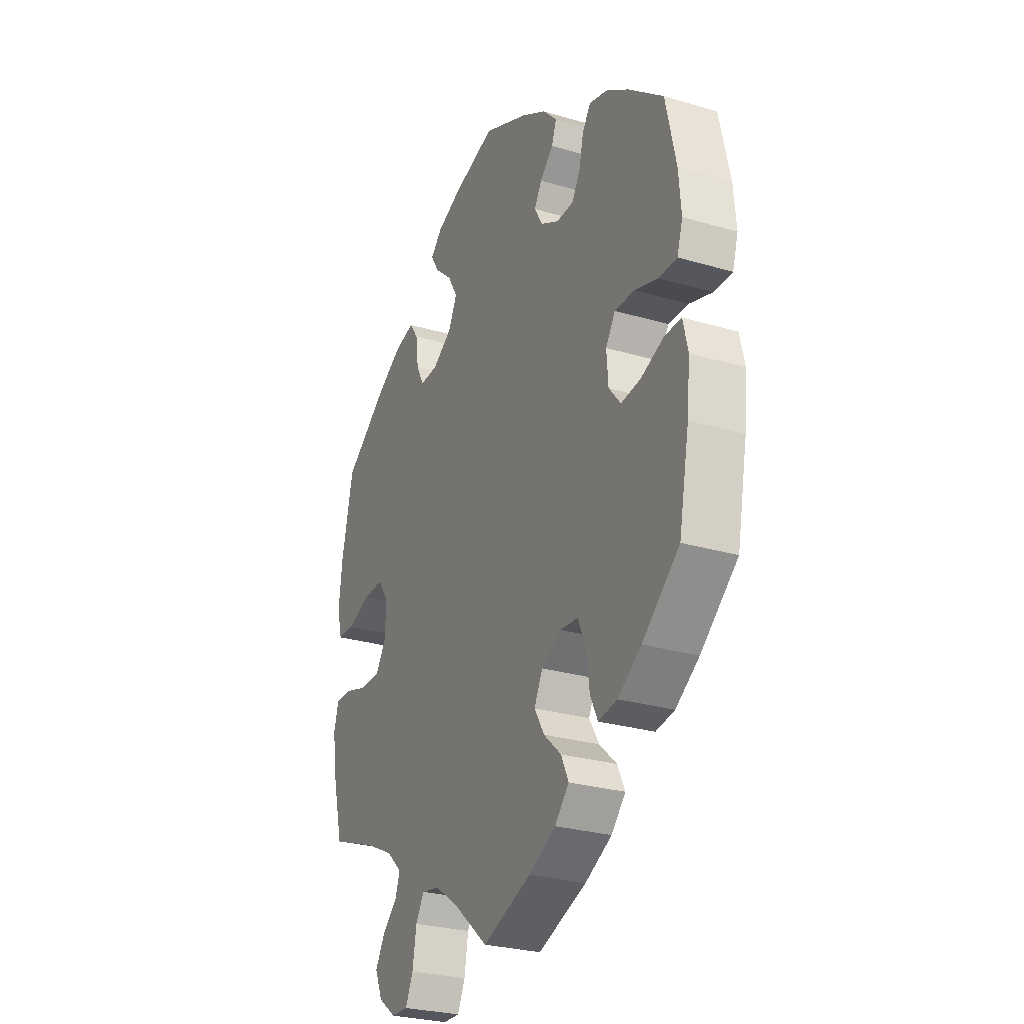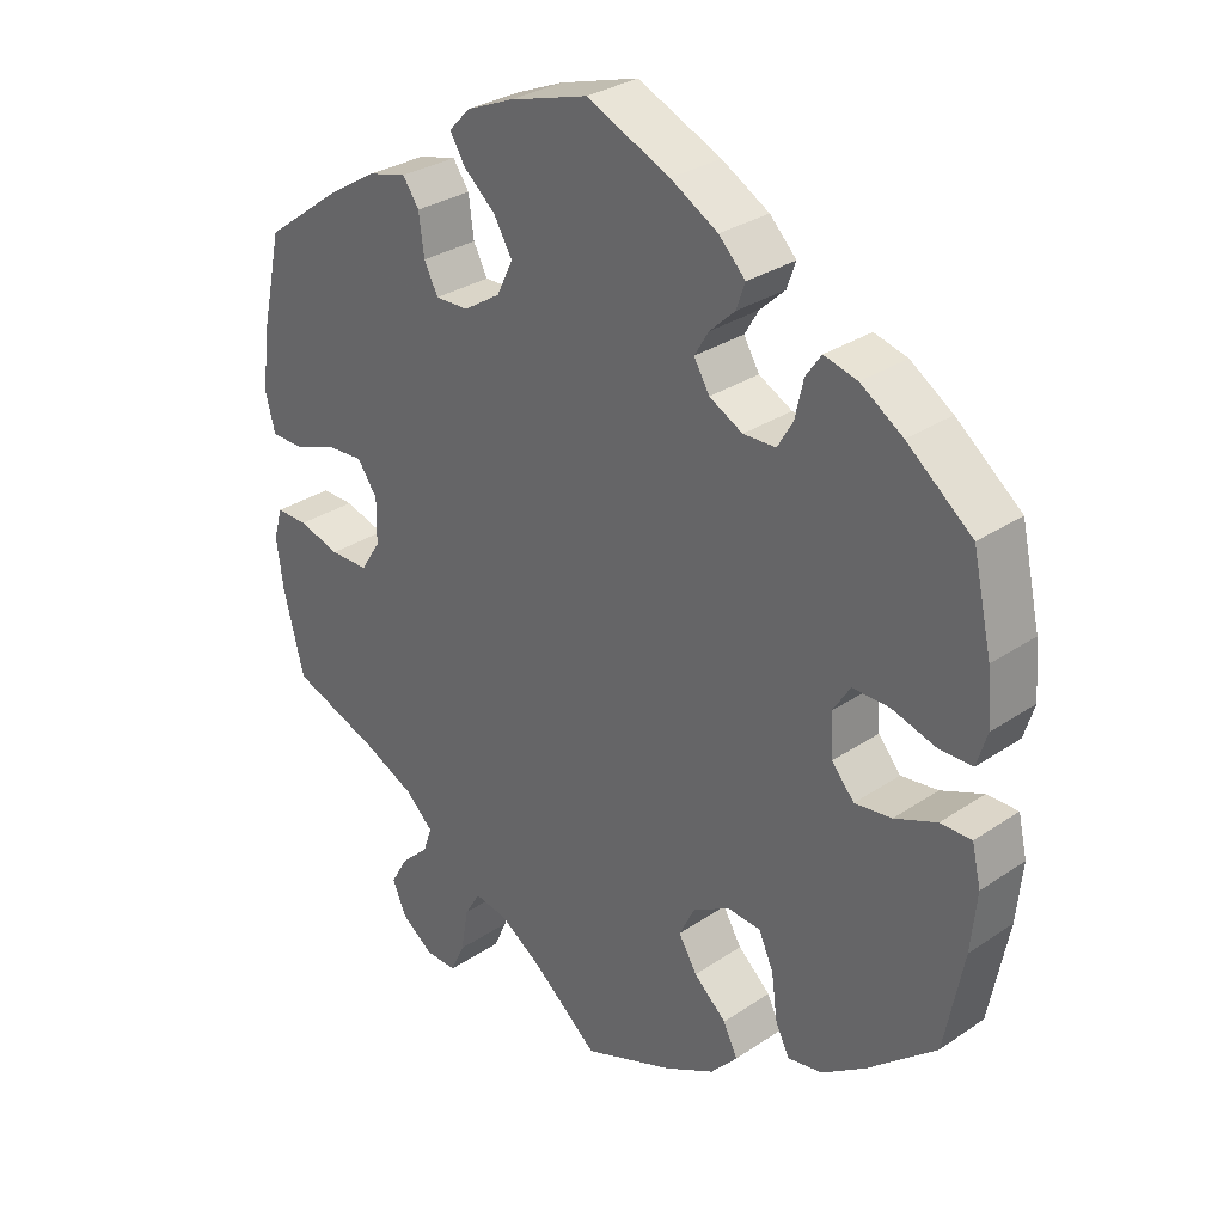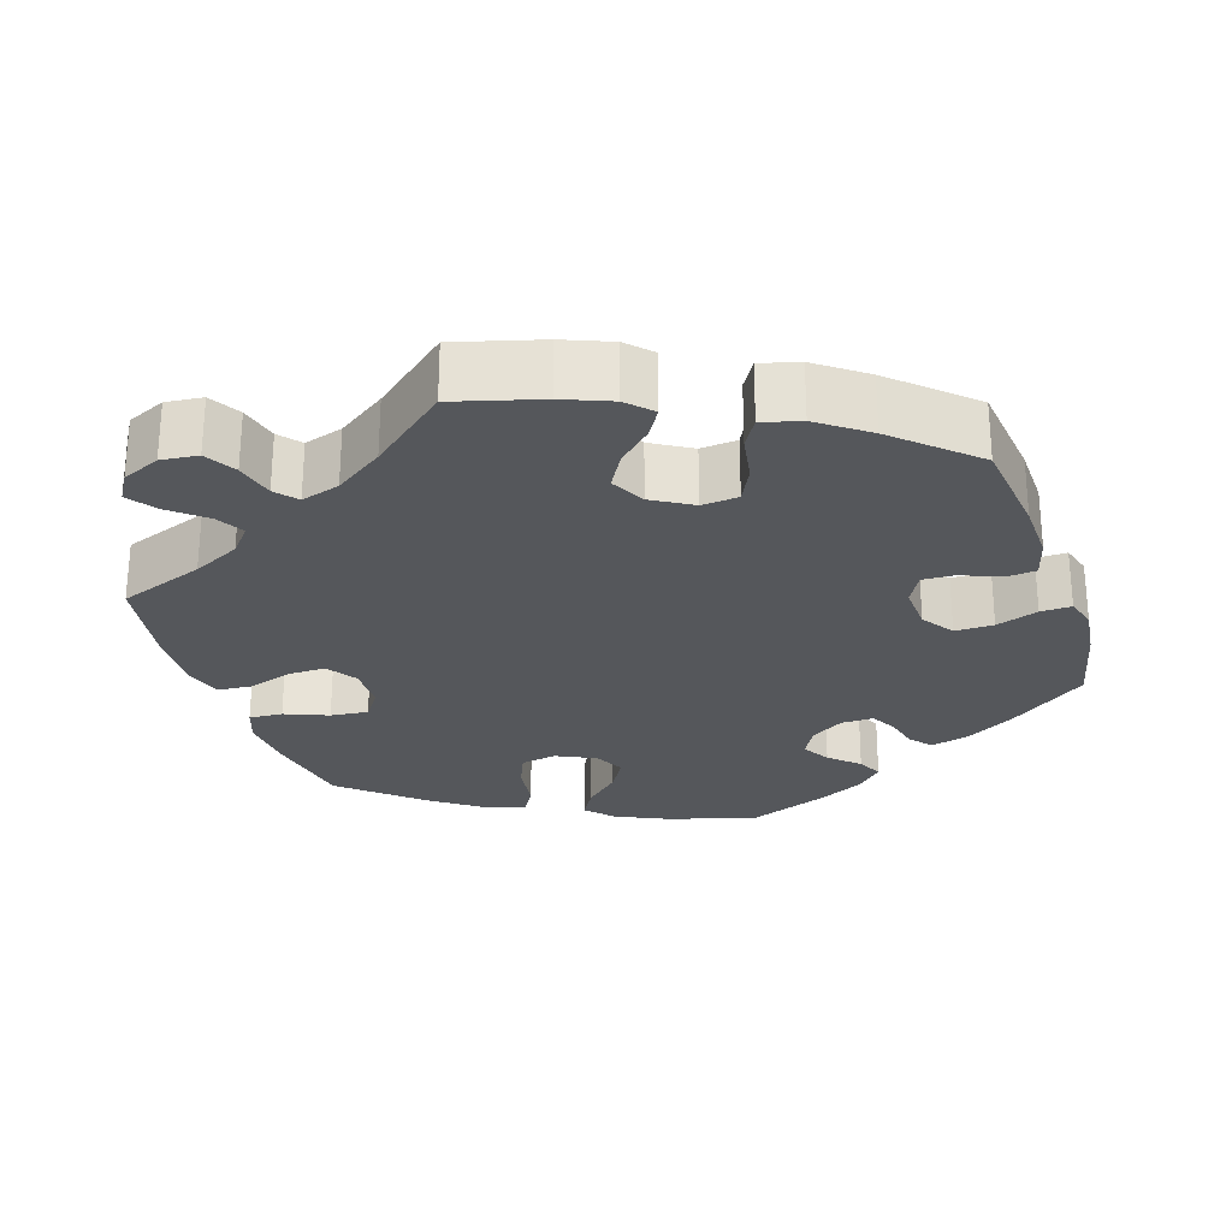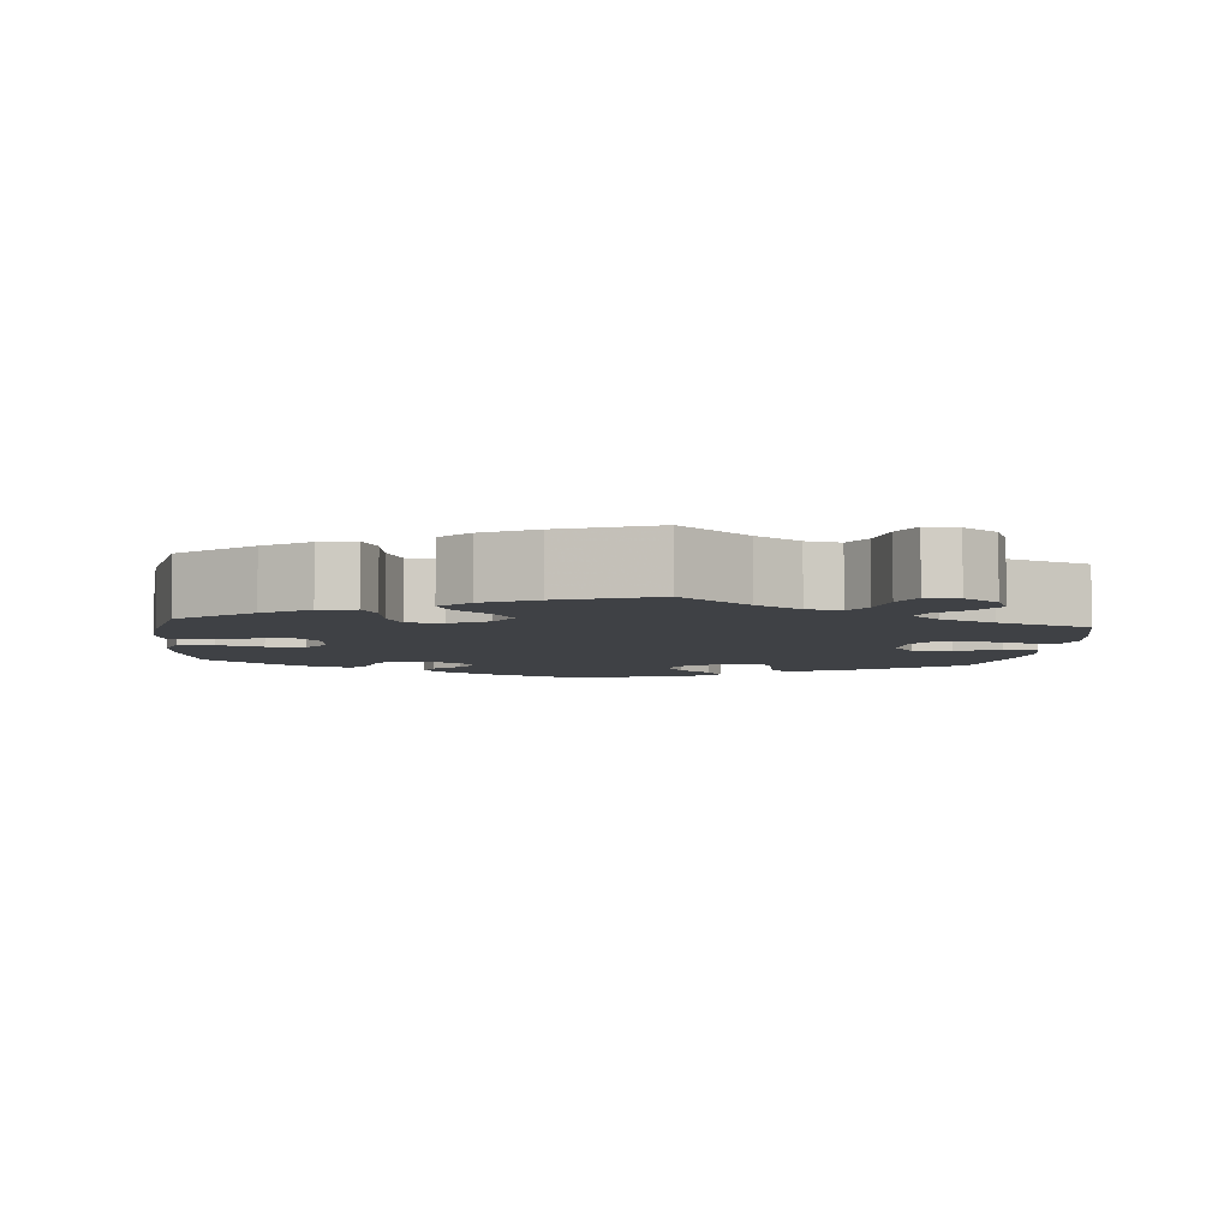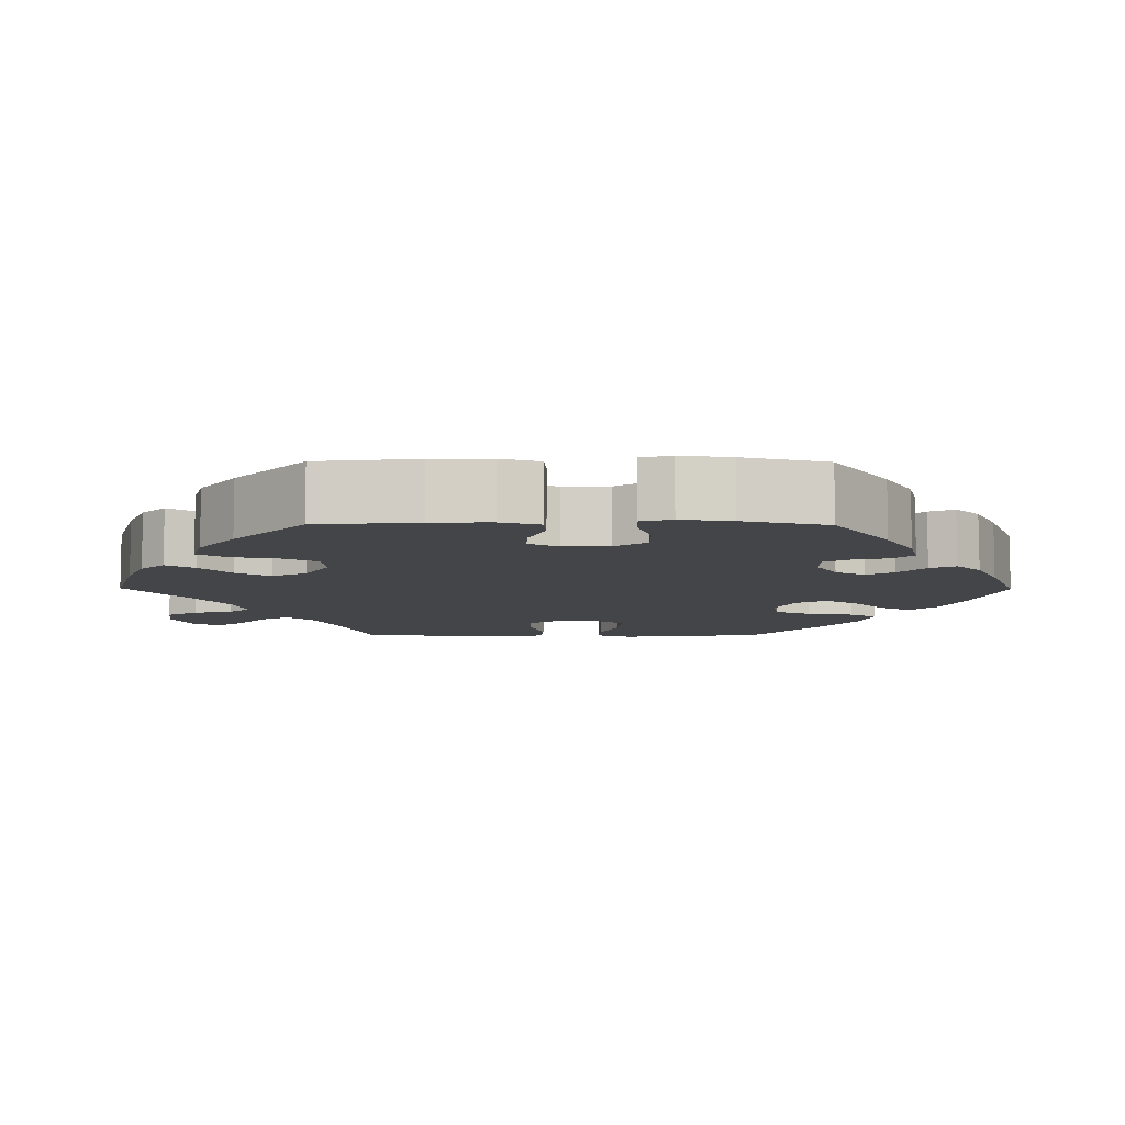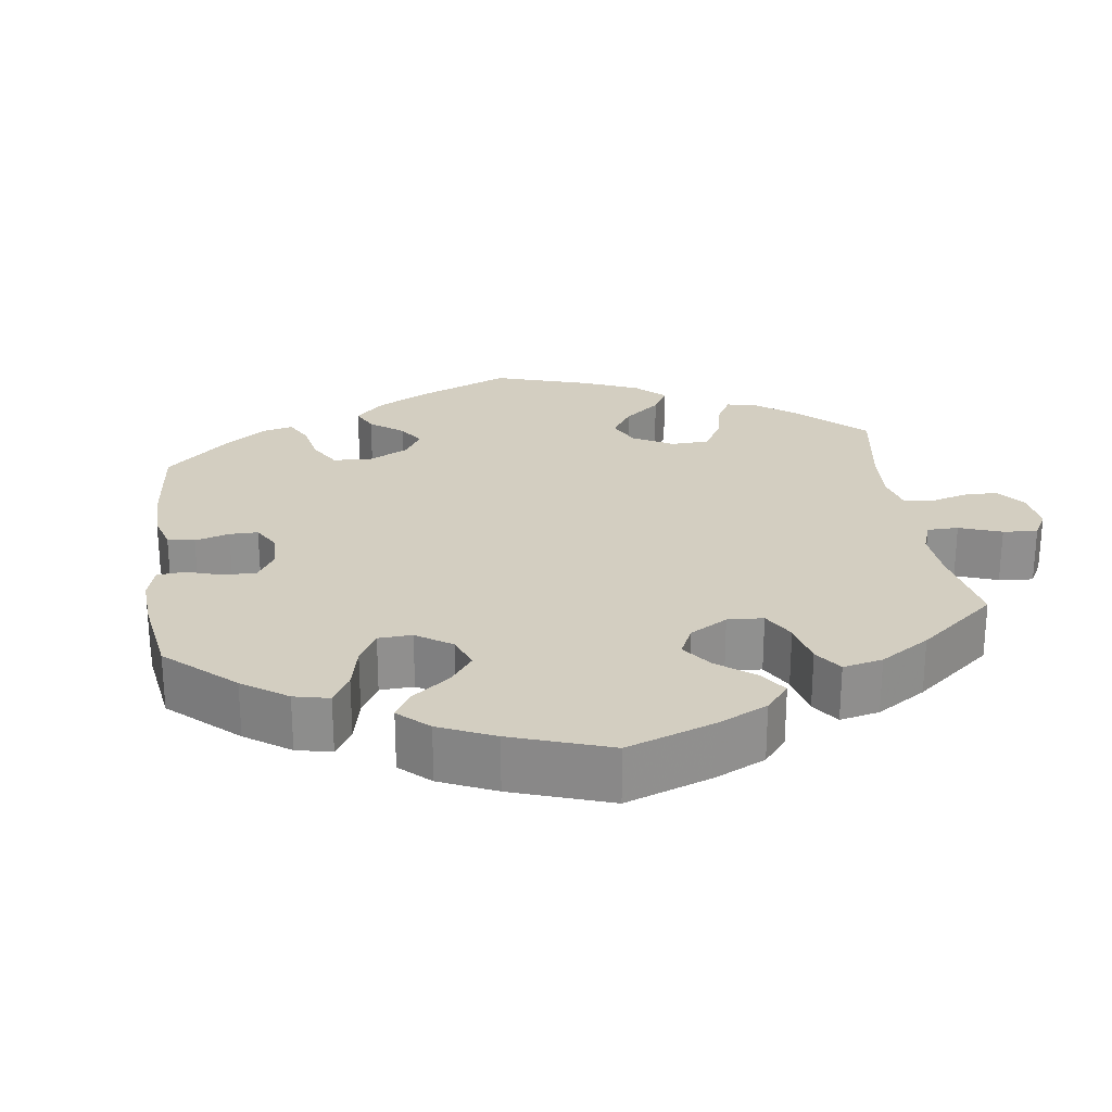
<metadata>
{"format":"obj","ext":"obj","renderer":"f3d","projection":"perspective","resolution":1024,"background":"white","views":[{"elev":-27.5,"azim":65.6,"up":"+Z"},{"elev":30.2,"azim":45.6,"up":"+Z"},{"elev":-26.6,"azim":-101.6,"up":"+Y"},{"elev":-5.3,"azim":174.1,"up":"+Y"},{"elev":-8.6,"azim":-30.5,"up":"+Y"},{"elev":24.9,"azim":112.1,"up":"+Y"}]}
</metadata>
<code>
v -0.09 0.07 -0.502
v -0.147 0.07 -0.464
v -0.191 0.07 -0.456
v -0.212 0.07 -0.491
v -0.222 0.07 -0.549
v -0.241 0.07 -0.59
v -0.283 0.07 -0.589
v -0.327 0.07 -0.557
v -0.346 0.07 -0.513
v -0.323 0.07 -0.473
v -0.285 0.07 -0.437
v -0.273 0.07 -0.403
v -0.311 0.07 -0.367
v -0.38 0.07 -0.334
v -0.5 0.07 -0.289
v -0.528 0.07 -0.178
v -0.537 0.07 -0.112
v -0.525 0.07 -0.07
v -0.482 0.07 -0.071
v -0.426 0.07 -0.088
v -0.374 0.07 -0.088
v -0.347 0.07 -0.046
v -0.346 0.07 0.014
v -0.373 0.07 0.053
v -0.424 0.07 0.05
v -0.482 0.07 0.029
v -0.525 0.07 0.03
v -0.538 0.07 0.08
v -0.529 0.07 0.158
v -0.5 0.07 0.289
v -0.394 0.07 0.367
v -0.328 0.07 0.407
v -0.276 0.07 0.42
v -0.254 0.07 0.388
v -0.247 0.07 0.334
v -0.228 0.07 0.297
v -0.183 0.07 0.298
v -0.133 0.07 0.33
v -0.111 0.07 0.375
v -0.136 0.07 0.418
v -0.179 0.07 0.456
v -0.2 0.07 0.49
v -0.171 0.07 0.52
v -0.109 0.07 0.546
v -0.001 0.07 0.578
v 0.112 0.07 0.527
v 0.176 0.07 0.49
v 0.212 0.07 0.453
v 0.2 0.07 0.419
v 0.166 0.07 0.387
v 0.147 0.07 0.355
v 0.168 0.07 0.319
v 0.213 0.07 0.295
v 0.257 0.07 0.296
v 0.278 0.07 0.332
v 0.289 0.07 0.381
v 0.31 0.07 0.411
v 0.355 0.07 0.399
v 0.412 0.07 0.361
v 0.5 0.07 0.29
v 0.526 0.07 0.173
v 0.532 0.07 0.102
v 0.518 0.07 0.057
v 0.472 0.07 0.057
v 0.414 0.07 0.075
v 0.364 0.07 0.076
v 0.34 0.07 0.039
v 0.344 0.07 -0.017
v 0.374 0.07 -0.053
v 0.424 0.07 -0.047
v 0.481 0.07 -0.024
v 0.523 0.07 -0.024
v 0.535 0.07 -0.076
v 0.527 0.07 -0.155
v 0.501 0.07 -0.288
v 0.408 0.07 -0.366
v 0.349 0.07 -0.406
v 0.302 0.07 -0.414
v 0.283 0.07 -0.375
v 0.275 0.07 -0.315
v 0.255 0.07 -0.27
v 0.21 0.07 -0.266
v 0.16 0.07 -0.294
v 0.139 0.07 -0.336
v 0.164 0.07 -0.378
v 0.208 0.07 -0.418
v 0.227 0.07 -0.458
v 0.191 0.07 -0.497
v 0.123 0.07 -0.532
v 0 0.07 -0.578
v -0.09 0 -0.502
v -0.147 0 -0.464
v -0.191 0 -0.456
v -0.212 0 -0.491
v -0.222 0 -0.549
v -0.241 0 -0.59
v -0.283 0 -0.589
v -0.327 0 -0.557
v -0.346 0 -0.513
v -0.323 0 -0.473
v -0.285 0 -0.437
v -0.273 0 -0.403
v -0.311 0 -0.367
v -0.38 0 -0.334
v -0.5 0 -0.289
v -0.528 0 -0.178
v -0.537 0 -0.112
v -0.525 0 -0.07
v -0.482 0 -0.071
v -0.426 0 -0.088
v -0.374 0 -0.088
v -0.347 0 -0.046
v -0.346 0 0.014
v -0.373 0 0.053
v -0.424 0 0.05
v -0.482 0 0.029
v -0.525 0 0.03
v -0.538 0 0.08
v -0.529 0 0.158
v -0.5 0 0.289
v -0.394 0 0.367
v -0.328 0 0.407
v -0.276 0 0.42
v -0.254 0 0.388
v -0.247 0 0.334
v -0.228 0 0.297
v -0.183 0 0.298
v -0.133 0 0.33
v -0.111 0 0.375
v -0.136 0 0.418
v -0.179 0 0.456
v -0.2 0 0.49
v -0.171 0 0.52
v -0.109 0 0.546
v -0.001 0 0.578
v 0.112 0 0.527
v 0.176 0 0.49
v 0.212 0 0.453
v 0.2 0 0.419
v 0.166 0 0.387
v 0.147 0 0.355
v 0.168 0 0.319
v 0.213 0 0.295
v 0.257 0 0.296
v 0.278 0 0.332
v 0.289 0 0.381
v 0.31 0 0.411
v 0.355 0 0.399
v 0.412 0 0.361
v 0.5 0 0.29
v 0.526 0 0.173
v 0.532 0 0.102
v 0.518 0 0.057
v 0.472 0 0.057
v 0.414 0 0.075
v 0.364 0 0.076
v 0.34 0 0.039
v 0.344 0 -0.017
v 0.374 0 -0.053
v 0.424 0 -0.047
v 0.481 0 -0.024
v 0.523 0 -0.024
v 0.535 0 -0.076
v 0.527 0 -0.155
v 0.501 0 -0.288
v 0.408 0 -0.366
v 0.349 0 -0.406
v 0.302 0 -0.414
v 0.283 0 -0.375
v 0.275 0 -0.315
v 0.255 0 -0.27
v 0.21 0 -0.266
v 0.16 0 -0.294
v 0.139 0 -0.336
v 0.164 0 -0.378
v 0.208 0 -0.418
v 0.227 0 -0.458
v 0.191 0 -0.497
v 0.123 0 -0.532
v 0 0 -0.578
f 89 90 1
f 88 89 1 2
f 85 86 87 88
f 84 85 88 2
f 83 84 2 3
f 82 83 3
f 77 78 79 80
f 77 80 81
f 76 77 81
f 75 76 81
f 74 75 81 82
f 70 71 72 73
f 69 70 73 74
f 62 63 64 65
f 62 65 66
f 61 62 66
f 60 61 66
f 59 60 66 67
f 55 56 57 58
f 54 55 58 59
f 47 48 49 50
f 47 50 51
f 46 47 51
f 45 46 51
f 44 45 51 52
f 40 41 42 43
f 39 40 43 44
f 32 33 34 35
f 32 35 36
f 31 32 36
f 30 31 36
f 29 30 36 37
f 25 26 27 28
f 24 25 28 29
f 17 18 19 20
f 17 20 21
f 14 15 16 17
f 13 14 17 21
f 12 13 21 22
f 8 9 10 11
f 8 11 12
f 7 8 12
f 4 5 6 7
f 3 4 7 12
f 82 3 12 22
f 69 74 82 22
f 54 59 67
f 53 54 67 68
f 52 53 68
f 39 44 52 68
f 38 39 68 69
f 24 29 37
f 23 24 37 38
f 22 23 38 69
f 91 180 179
f 92 91 179 178
f 178 177 176 175
f 92 178 175 174
f 93 92 174 173
f 93 173 172
f 170 169 168 167
f 171 170 167
f 171 167 166
f 171 166 165
f 172 171 165 164
f 163 162 161 160
f 164 163 160 159
f 155 154 153 152
f 156 155 152
f 156 152 151
f 156 151 150
f 157 156 150 149
f 148 147 146 145
f 149 148 145 144
f 140 139 138 137
f 141 140 137
f 141 137 136
f 141 136 135
f 142 141 135 134
f 133 132 131 130
f 134 133 130 129
f 125 124 123 122
f 126 125 122
f 126 122 121
f 126 121 120
f 127 126 120 119
f 118 117 116 115
f 119 118 115 114
f 110 109 108 107
f 111 110 107
f 107 106 105 104
f 111 107 104 103
f 112 111 103 102
f 101 100 99 98
f 102 101 98
f 102 98 97
f 97 96 95 94
f 102 97 94 93
f 112 102 93 172
f 112 172 164 159
f 157 149 144
f 158 157 144 143
f 158 143 142
f 158 142 134 129
f 159 158 129 128
f 127 119 114
f 128 127 114 113
f 159 128 113 112
f 1 91 92 2
f 2 92 93 3
f 3 93 94 4
f 4 94 95 5
f 5 95 96 6
f 6 96 97 7
f 7 97 98 8
f 8 98 99 9
f 9 99 100 10
f 10 100 101 11
f 11 101 102 12
f 12 102 103 13
f 13 103 104 14
f 14 104 105 15
f 15 105 106 16
f 16 106 107 17
f 17 107 108 18
f 18 108 109 19
f 19 109 110 20
f 20 110 111 21
f 21 111 112 22
f 22 112 113 23
f 23 113 114 24
f 24 114 115 25
f 25 115 116 26
f 26 116 117 27
f 27 117 118 28
f 28 118 119 29
f 29 119 120 30
f 30 120 121 31
f 31 121 122 32
f 32 122 123 33
f 33 123 124 34
f 34 124 125 35
f 35 125 126 36
f 36 126 127 37
f 37 127 128 38
f 38 128 129 39
f 39 129 130 40
f 40 130 131 41
f 41 131 132 42
f 42 132 133 43
f 43 133 134 44
f 44 134 135 45
f 45 135 136 46
f 46 136 137 47
f 47 137 138 48
f 48 138 139 49
f 49 139 140 50
f 50 140 141 51
f 51 141 142 52
f 52 142 143 53
f 53 143 144 54
f 54 144 145 55
f 55 145 146 56
f 56 146 147 57
f 57 147 148 58
f 58 148 149 59
f 59 149 150 60
f 60 150 151 61
f 61 151 152 62
f 62 152 153 63
f 63 153 154 64
f 64 154 155 65
f 65 155 156 66
f 66 156 157 67
f 67 157 158 68
f 68 158 159 69
f 69 159 160 70
f 70 160 161 71
f 71 161 162 72
f 72 162 163 73
f 73 163 164 74
f 74 164 165 75
f 75 165 166 76
f 76 166 167 77
f 77 167 168 78
f 78 168 169 79
f 79 169 170 80
f 80 170 171 81
f 81 171 172 82
f 82 172 173 83
f 83 173 174 84
f 84 174 175 85
f 85 175 176 86
f 86 176 177 87
f 87 177 178 88
f 88 178 179 89
f 89 179 180 90
f 90 180 91 1

</code>
